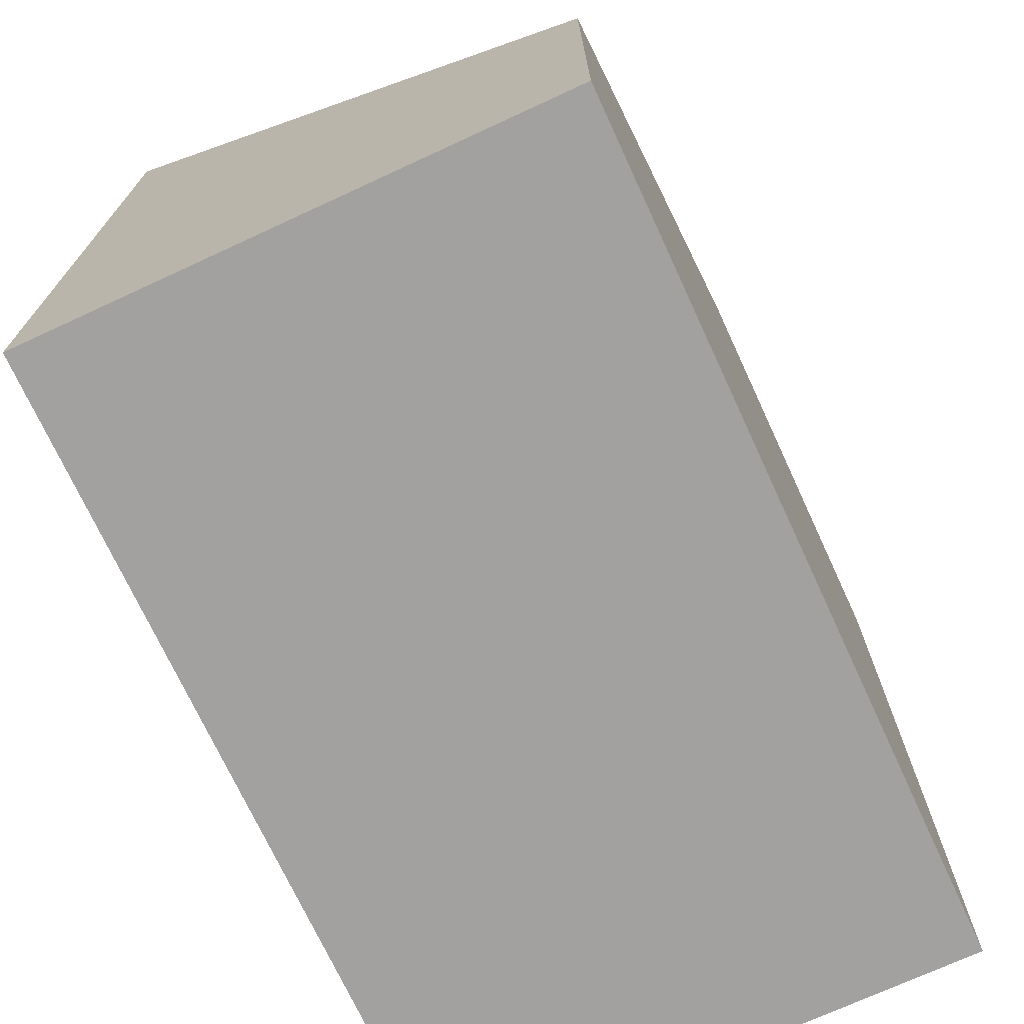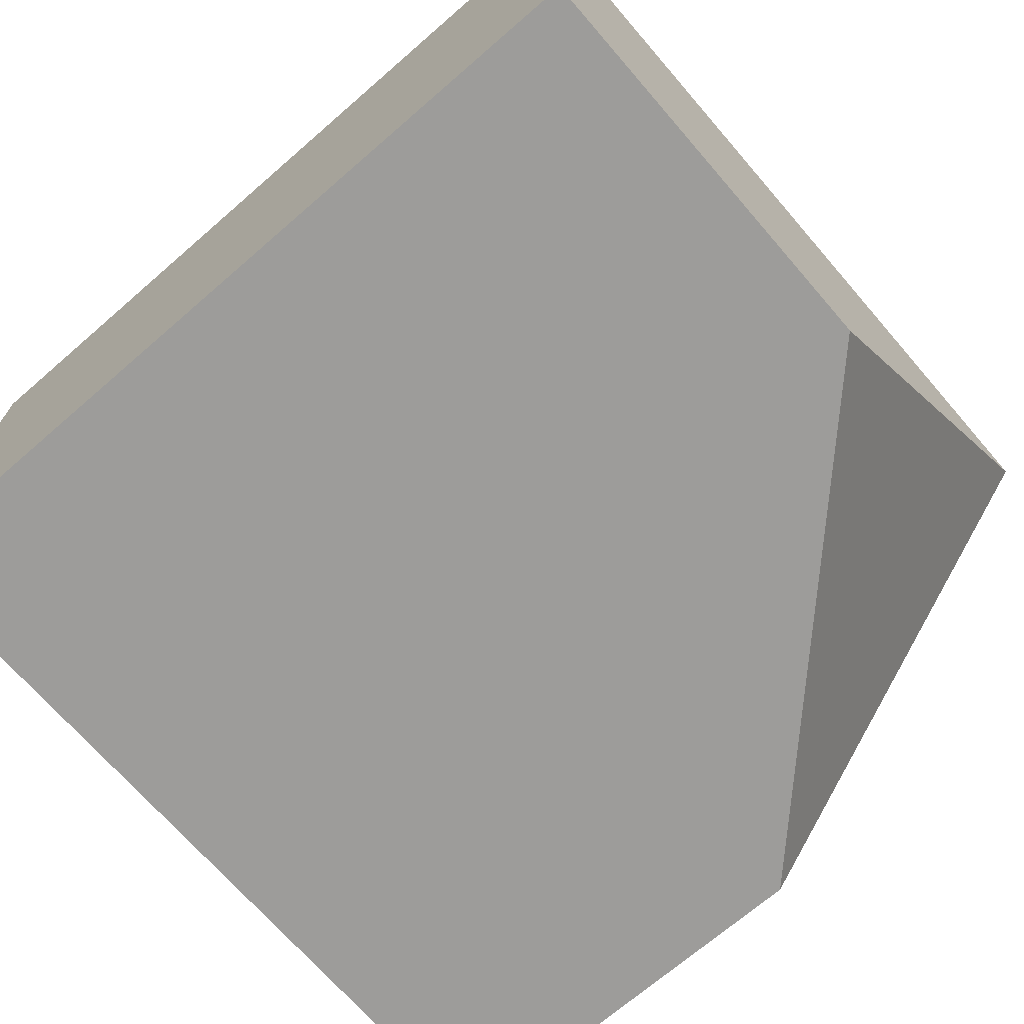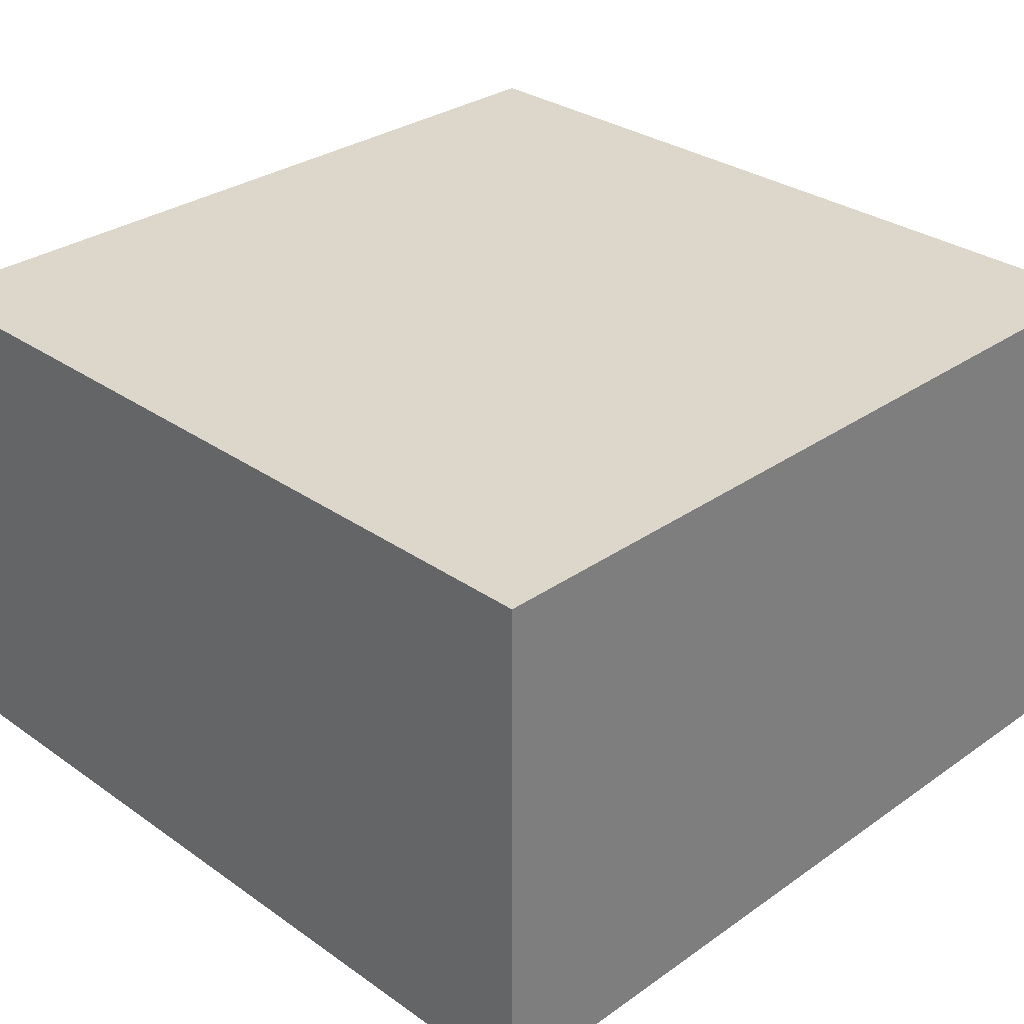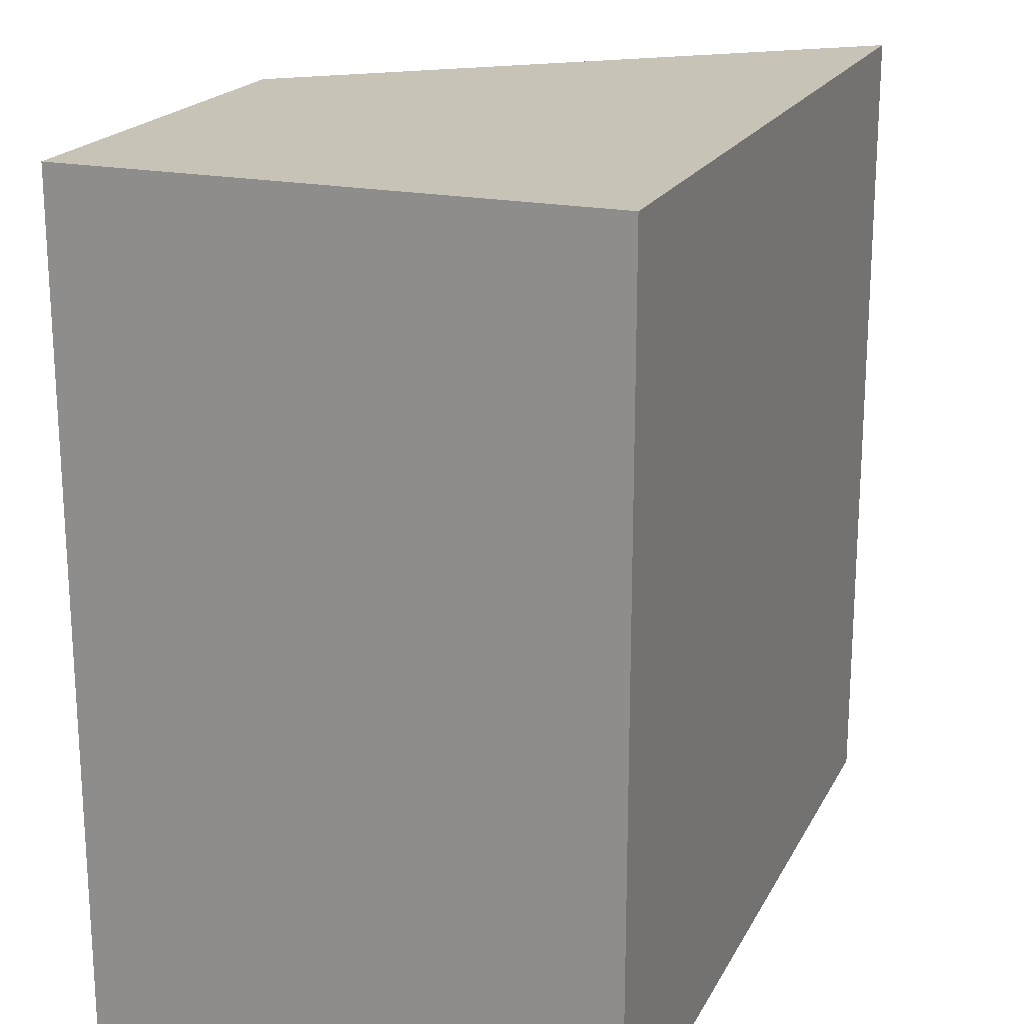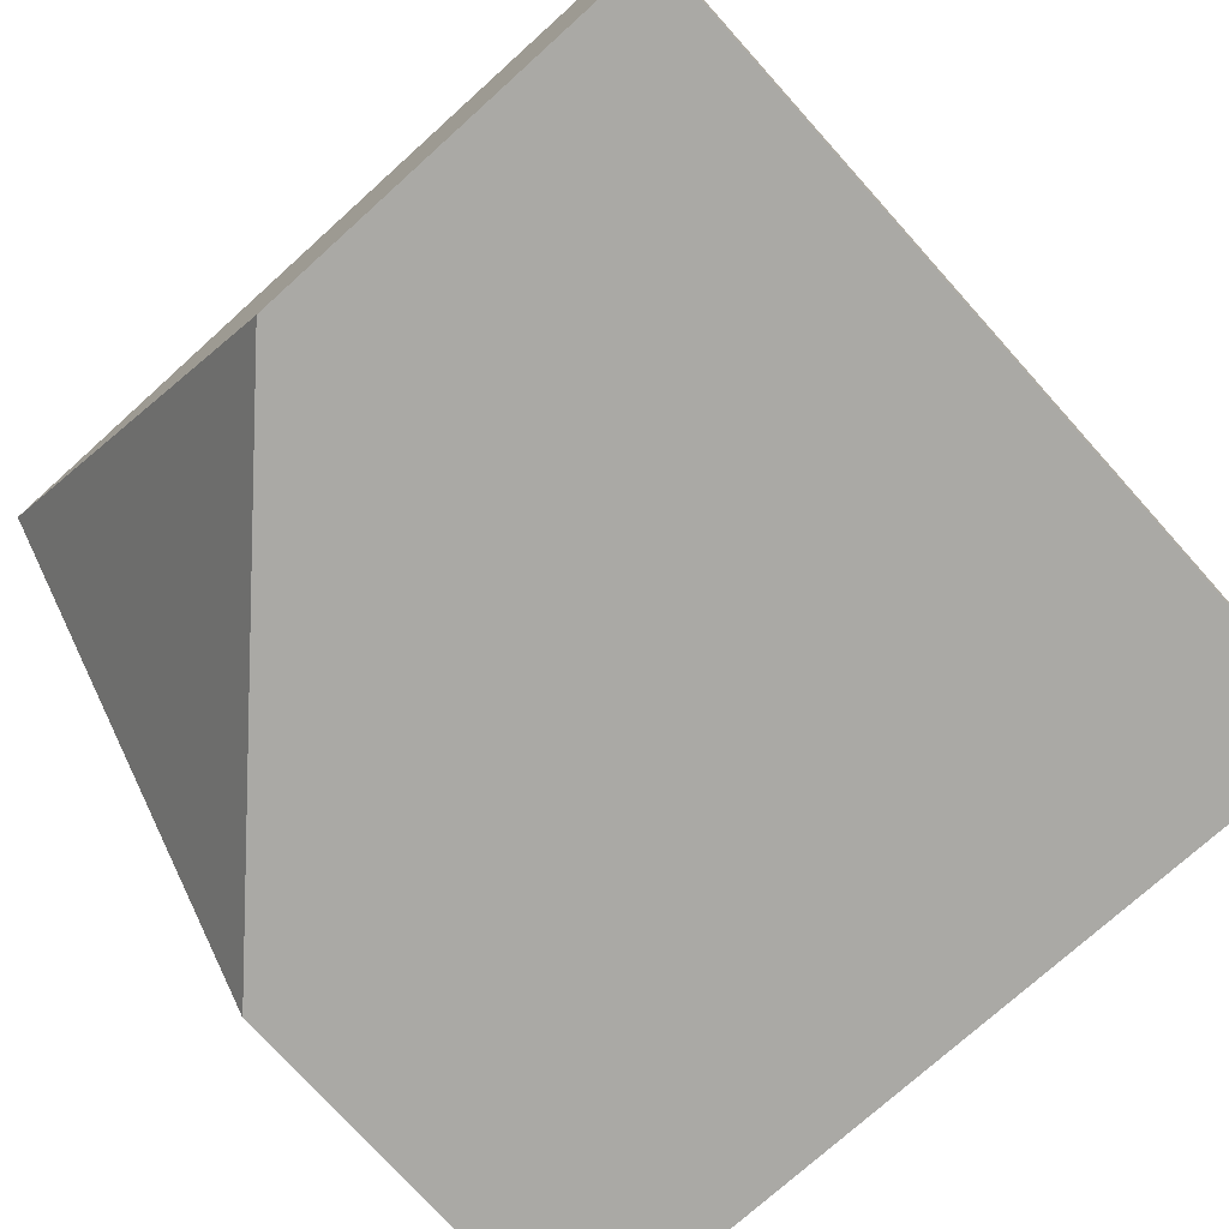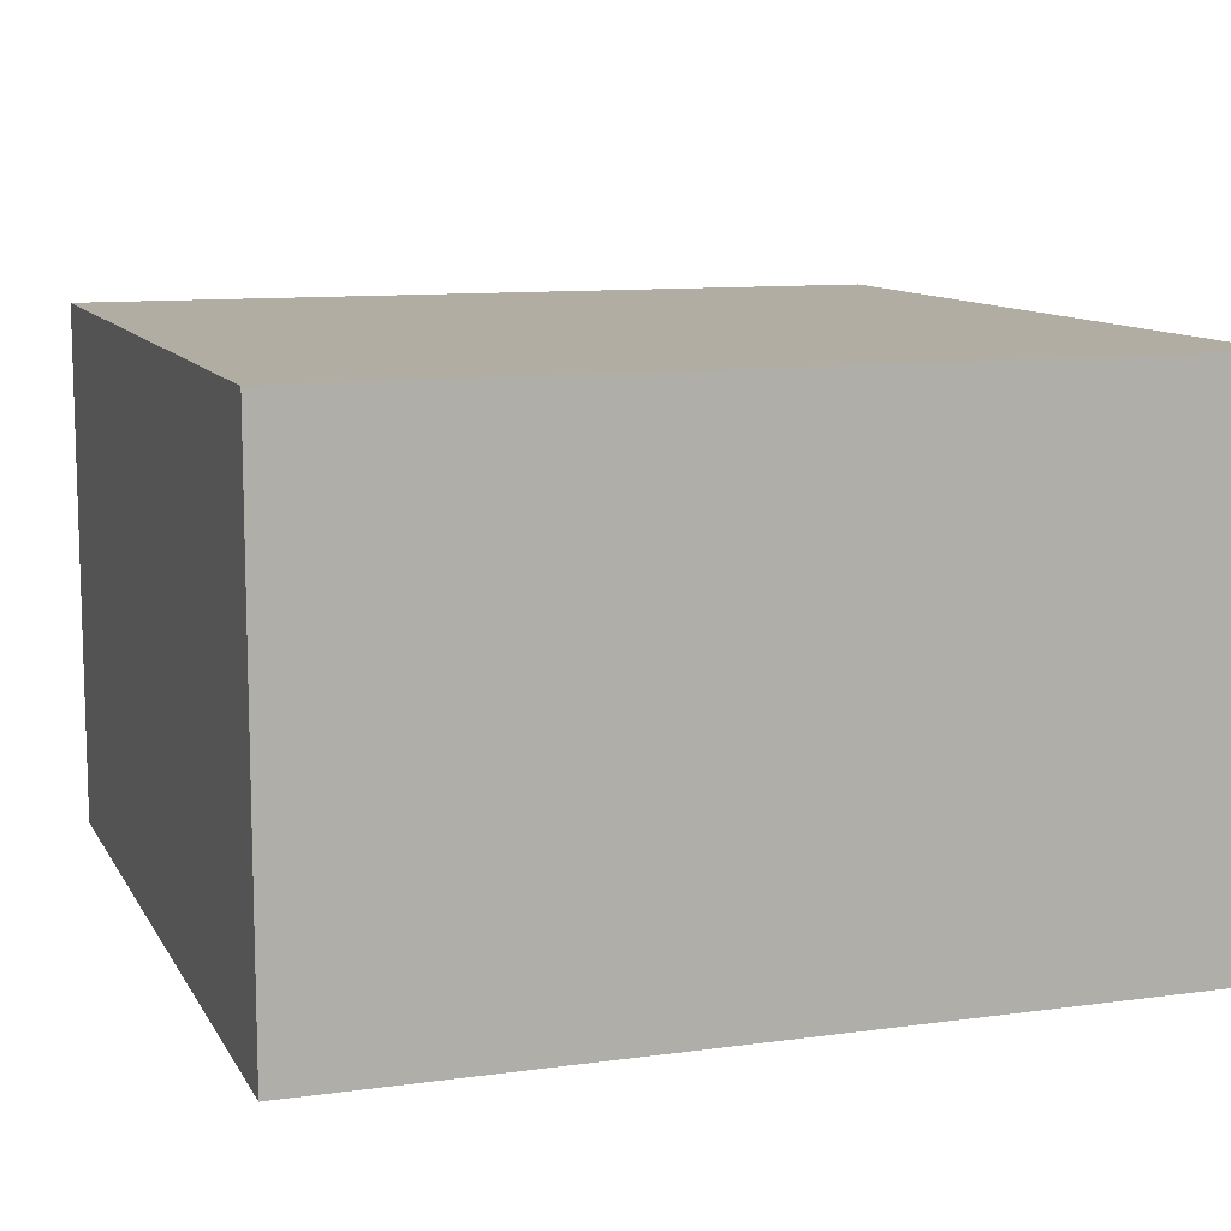
<metadata>
{"format":"obj","ext":"obj","renderer":"f3d","projection":"perspective","resolution":1024,"background":"white","views":[{"elev":-72.2,"azim":-65.2,"up":"+Z"},{"elev":-70.3,"azim":-139.1,"up":"+Y"},{"elev":30.8,"azim":135.0,"up":"+Y"},{"elev":19.8,"azim":110.7,"up":"+Z"},{"elev":-75.3,"azim":42.0,"up":"+Y"},{"elev":10.6,"azim":161.1,"up":"+Y"}]}
</metadata>
<code>
o modularBuildings_036
v 4 0 0
v 0 5 0
v 0 0 -4
v 8 5 0
v 8 0 0
v 0 5 -8
v 8 5 -8
v 0 0 -8
v 8 0 -8
f 1 2 3
f 4 1 5
f 2 7 6
f 3 6 8
f 3 8 9
f 6 9 8
f 7 5 9
f 4 2 1
f 2 4 7
f 3 2 6
f 9 5 1
f 1 3 9
f 6 7 9
f 7 4 5

</code>
